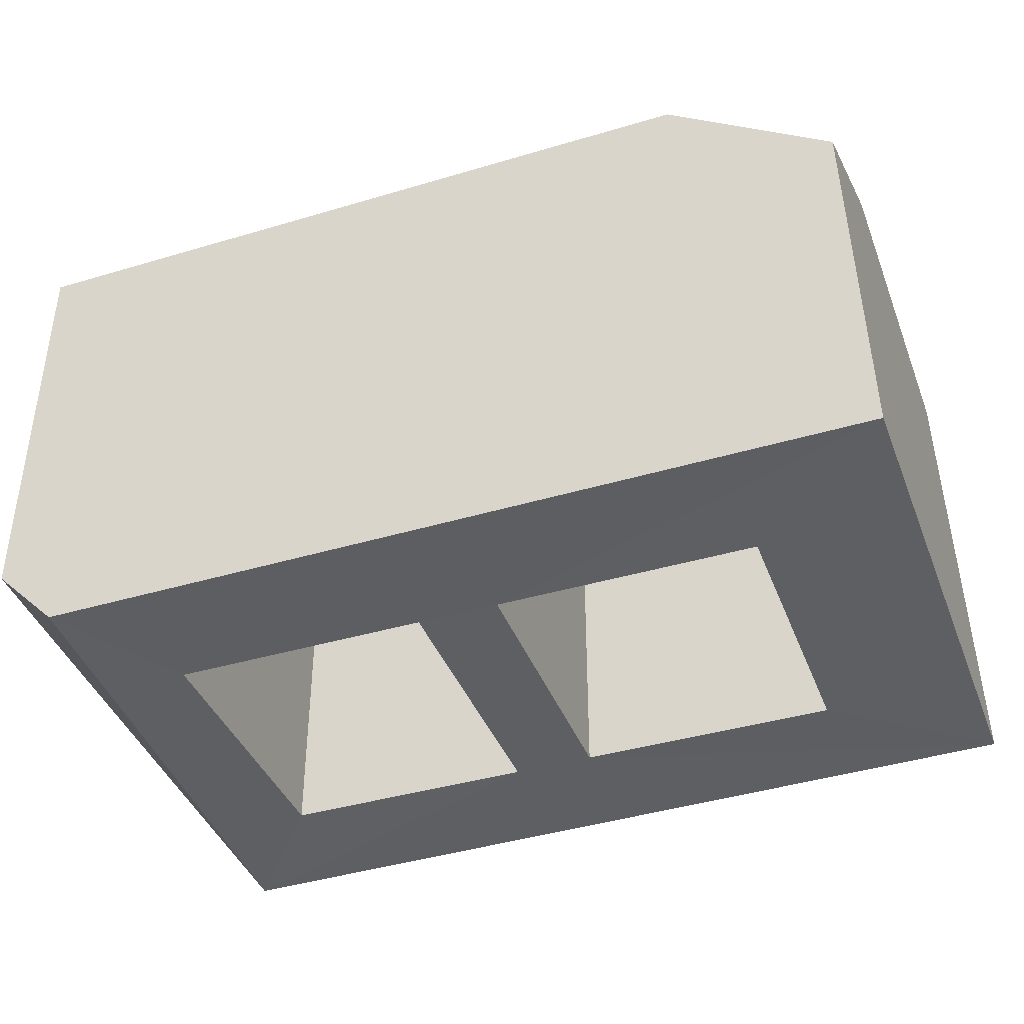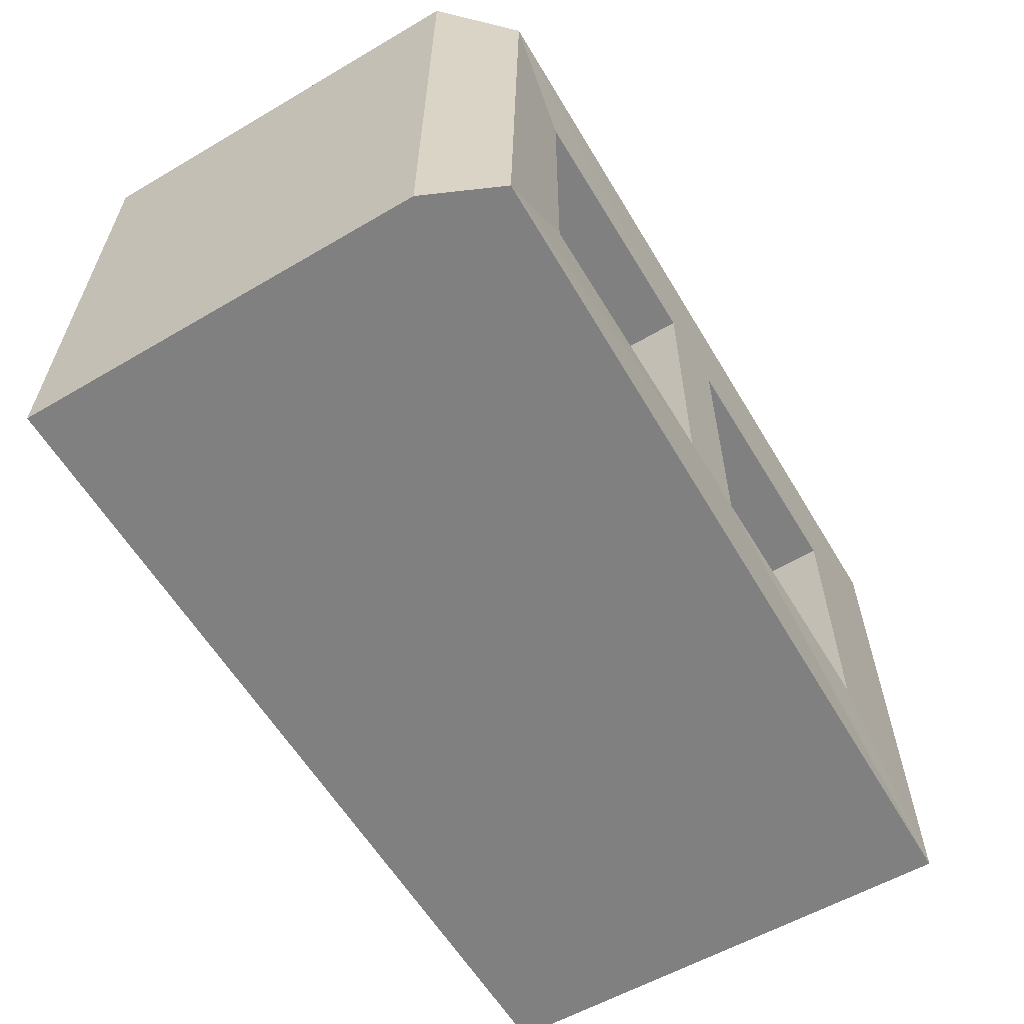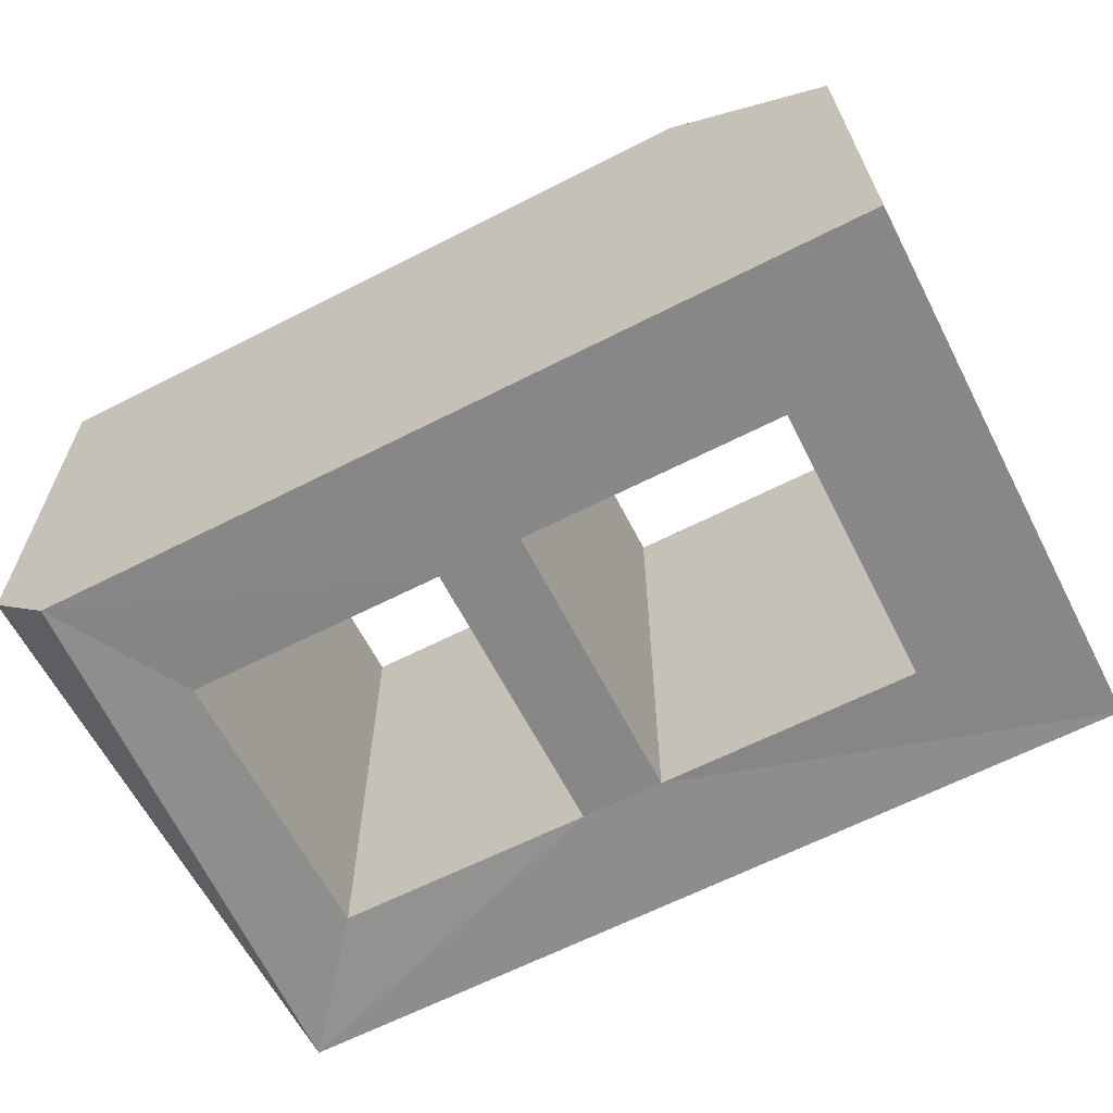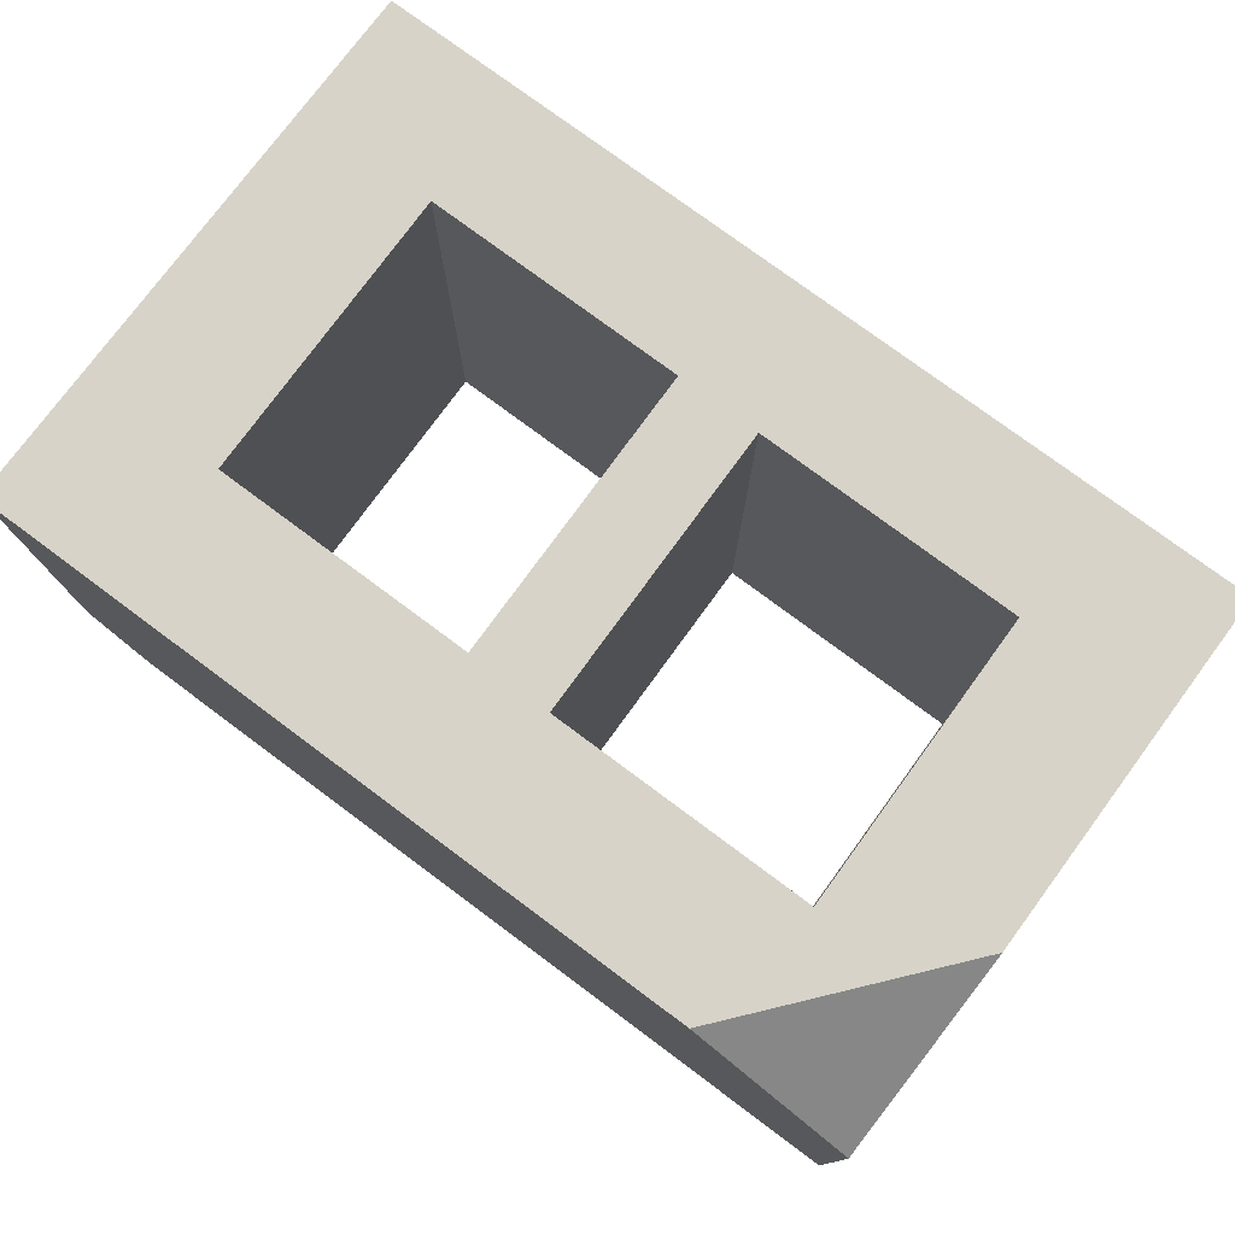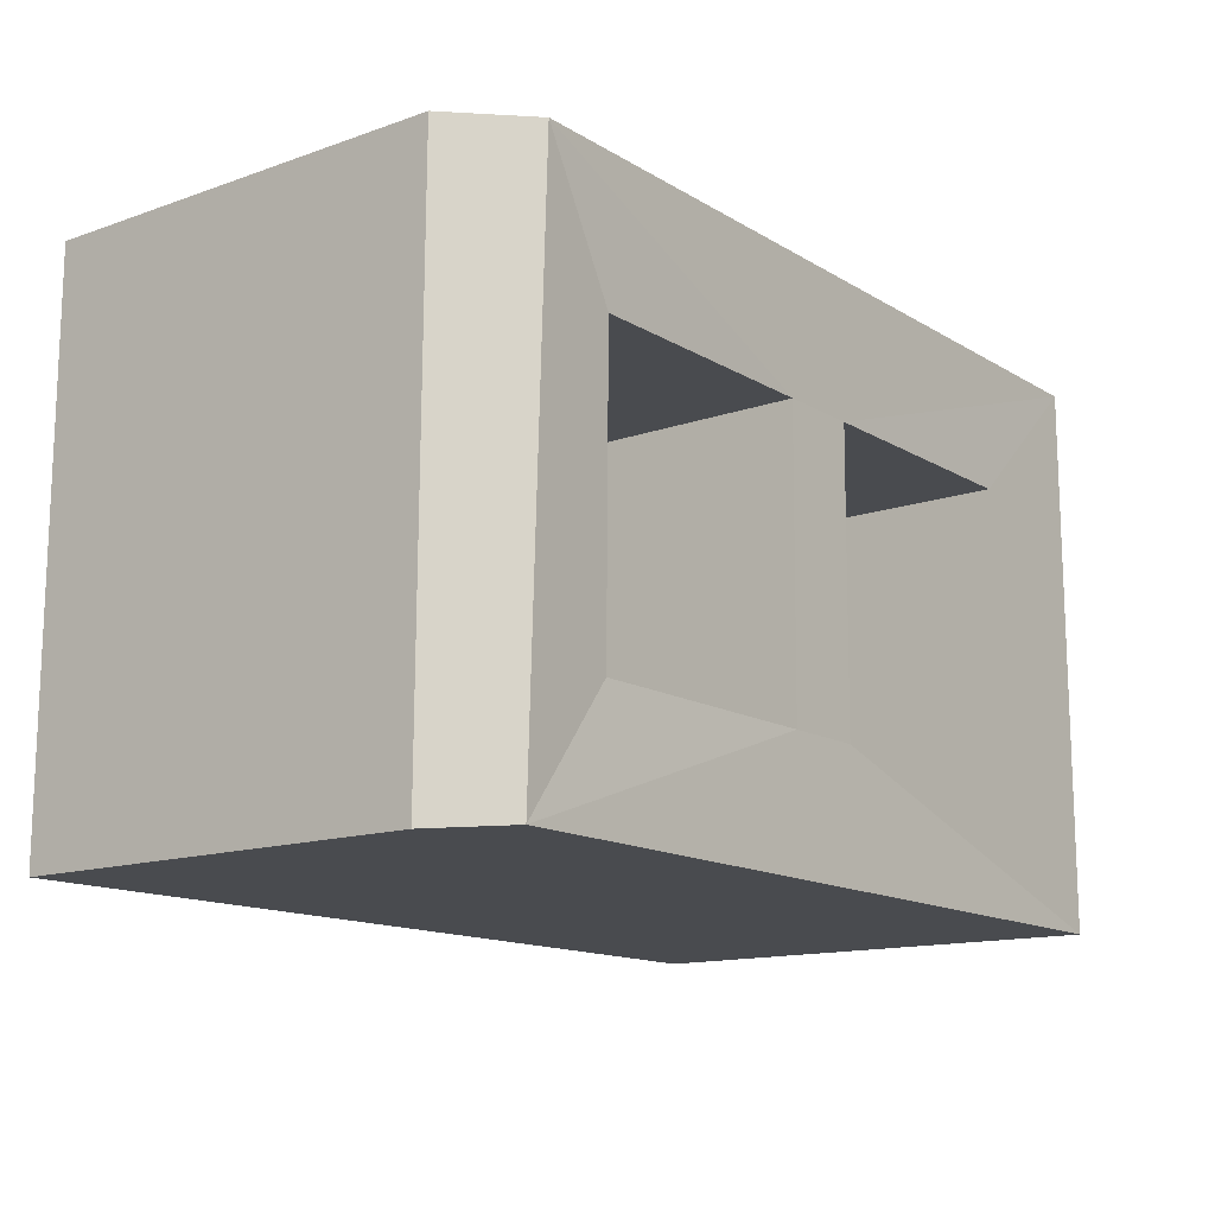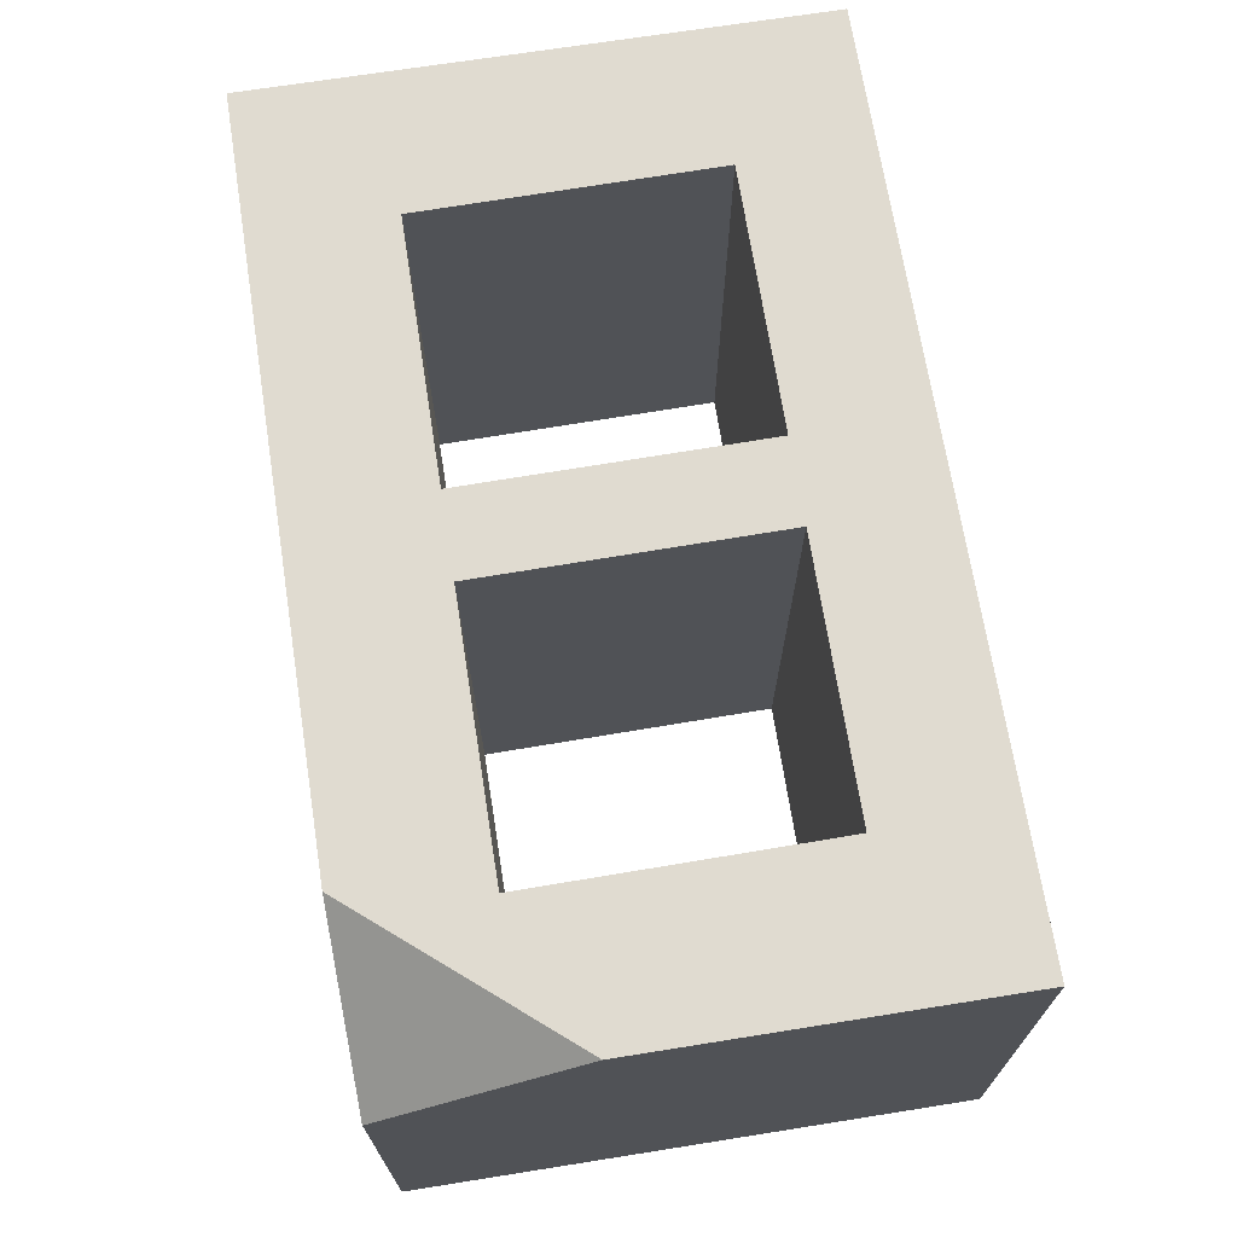
<metadata>
{"format":"obj","ext":"obj","renderer":"f3d","projection":"perspective","resolution":1024,"background":"white","views":[{"elev":-39.6,"azim":20.3,"up":"+Y"},{"elev":-60.2,"azim":-59.0,"up":"+Z"},{"elev":-62.4,"azim":27.4,"up":"+Y"},{"elev":77.2,"azim":36.6,"up":"+Y"},{"elev":-14.0,"azim":-52.3,"up":"+Z"},{"elev":70.0,"azim":81.0,"up":"+Y"}]}
</metadata>
<code>
v -22.62 24.24 -12.13
v -22.62 24.24 14.98
v -15.76 24.24 -5.976
v -15.62 24.24 8.313
v 13.99 24.24 8.337
v 13.86 24.24 -5.927
v 1.153 24.24 8.327
v 1.015 24.24 -5.949
v -2.898 24.24 8.323
v -3.037 24.24 -5.955
v -2.898 0.4904 8.323
v -3.037 0.4904 -5.955
v -15.76 0.4904 -5.976
v -15.62 0.4904 8.313
v 13.99 0.4904 8.337
v 13.86 0.4904 -5.927
v 1.015 0.4904 -5.949
v 1.153 0.4904 8.327
v -22.62 3.772 -12.13
v -20.91 0 -12.13
v -22.62 3.619 14.98
v -19.41 0.407 14.98
v 21.34 0.5304 -12.13
v 21.34 0.5304 14.98
v 20.87 24.24 5.423
v 20.86 24.24 -12.13
v 12.87 24.24 14.98
v 20.99 18.74 14.98
f 19 21 2 1
f 2 4 3 1
f 7 8 10 9
f 9 10 12 11
f 10 3 13 12
f 3 4 14 13
f 4 9 11 14
f 5 6 16 15
f 6 8 17 16
f 8 7 18 17
f 7 5 15 18
f 21 19 20 22
f 2 21 28 27
f 6 26 1 3 10 8
f 26 23 20 19 1
f 6 5 25 26
f 26 25 28 24 23
f 14 11 22
f 12 13 20
f 24 22 11 18
f 14 22 20 13
f 17 23 16
f 12 17 18 11
f 15 16 23 24
f 24 18 15
f 12 20 23 17
f 27 28 25
f 27 5 7 9 4 2
f 27 25 5
f 28 21 22 24

</code>
